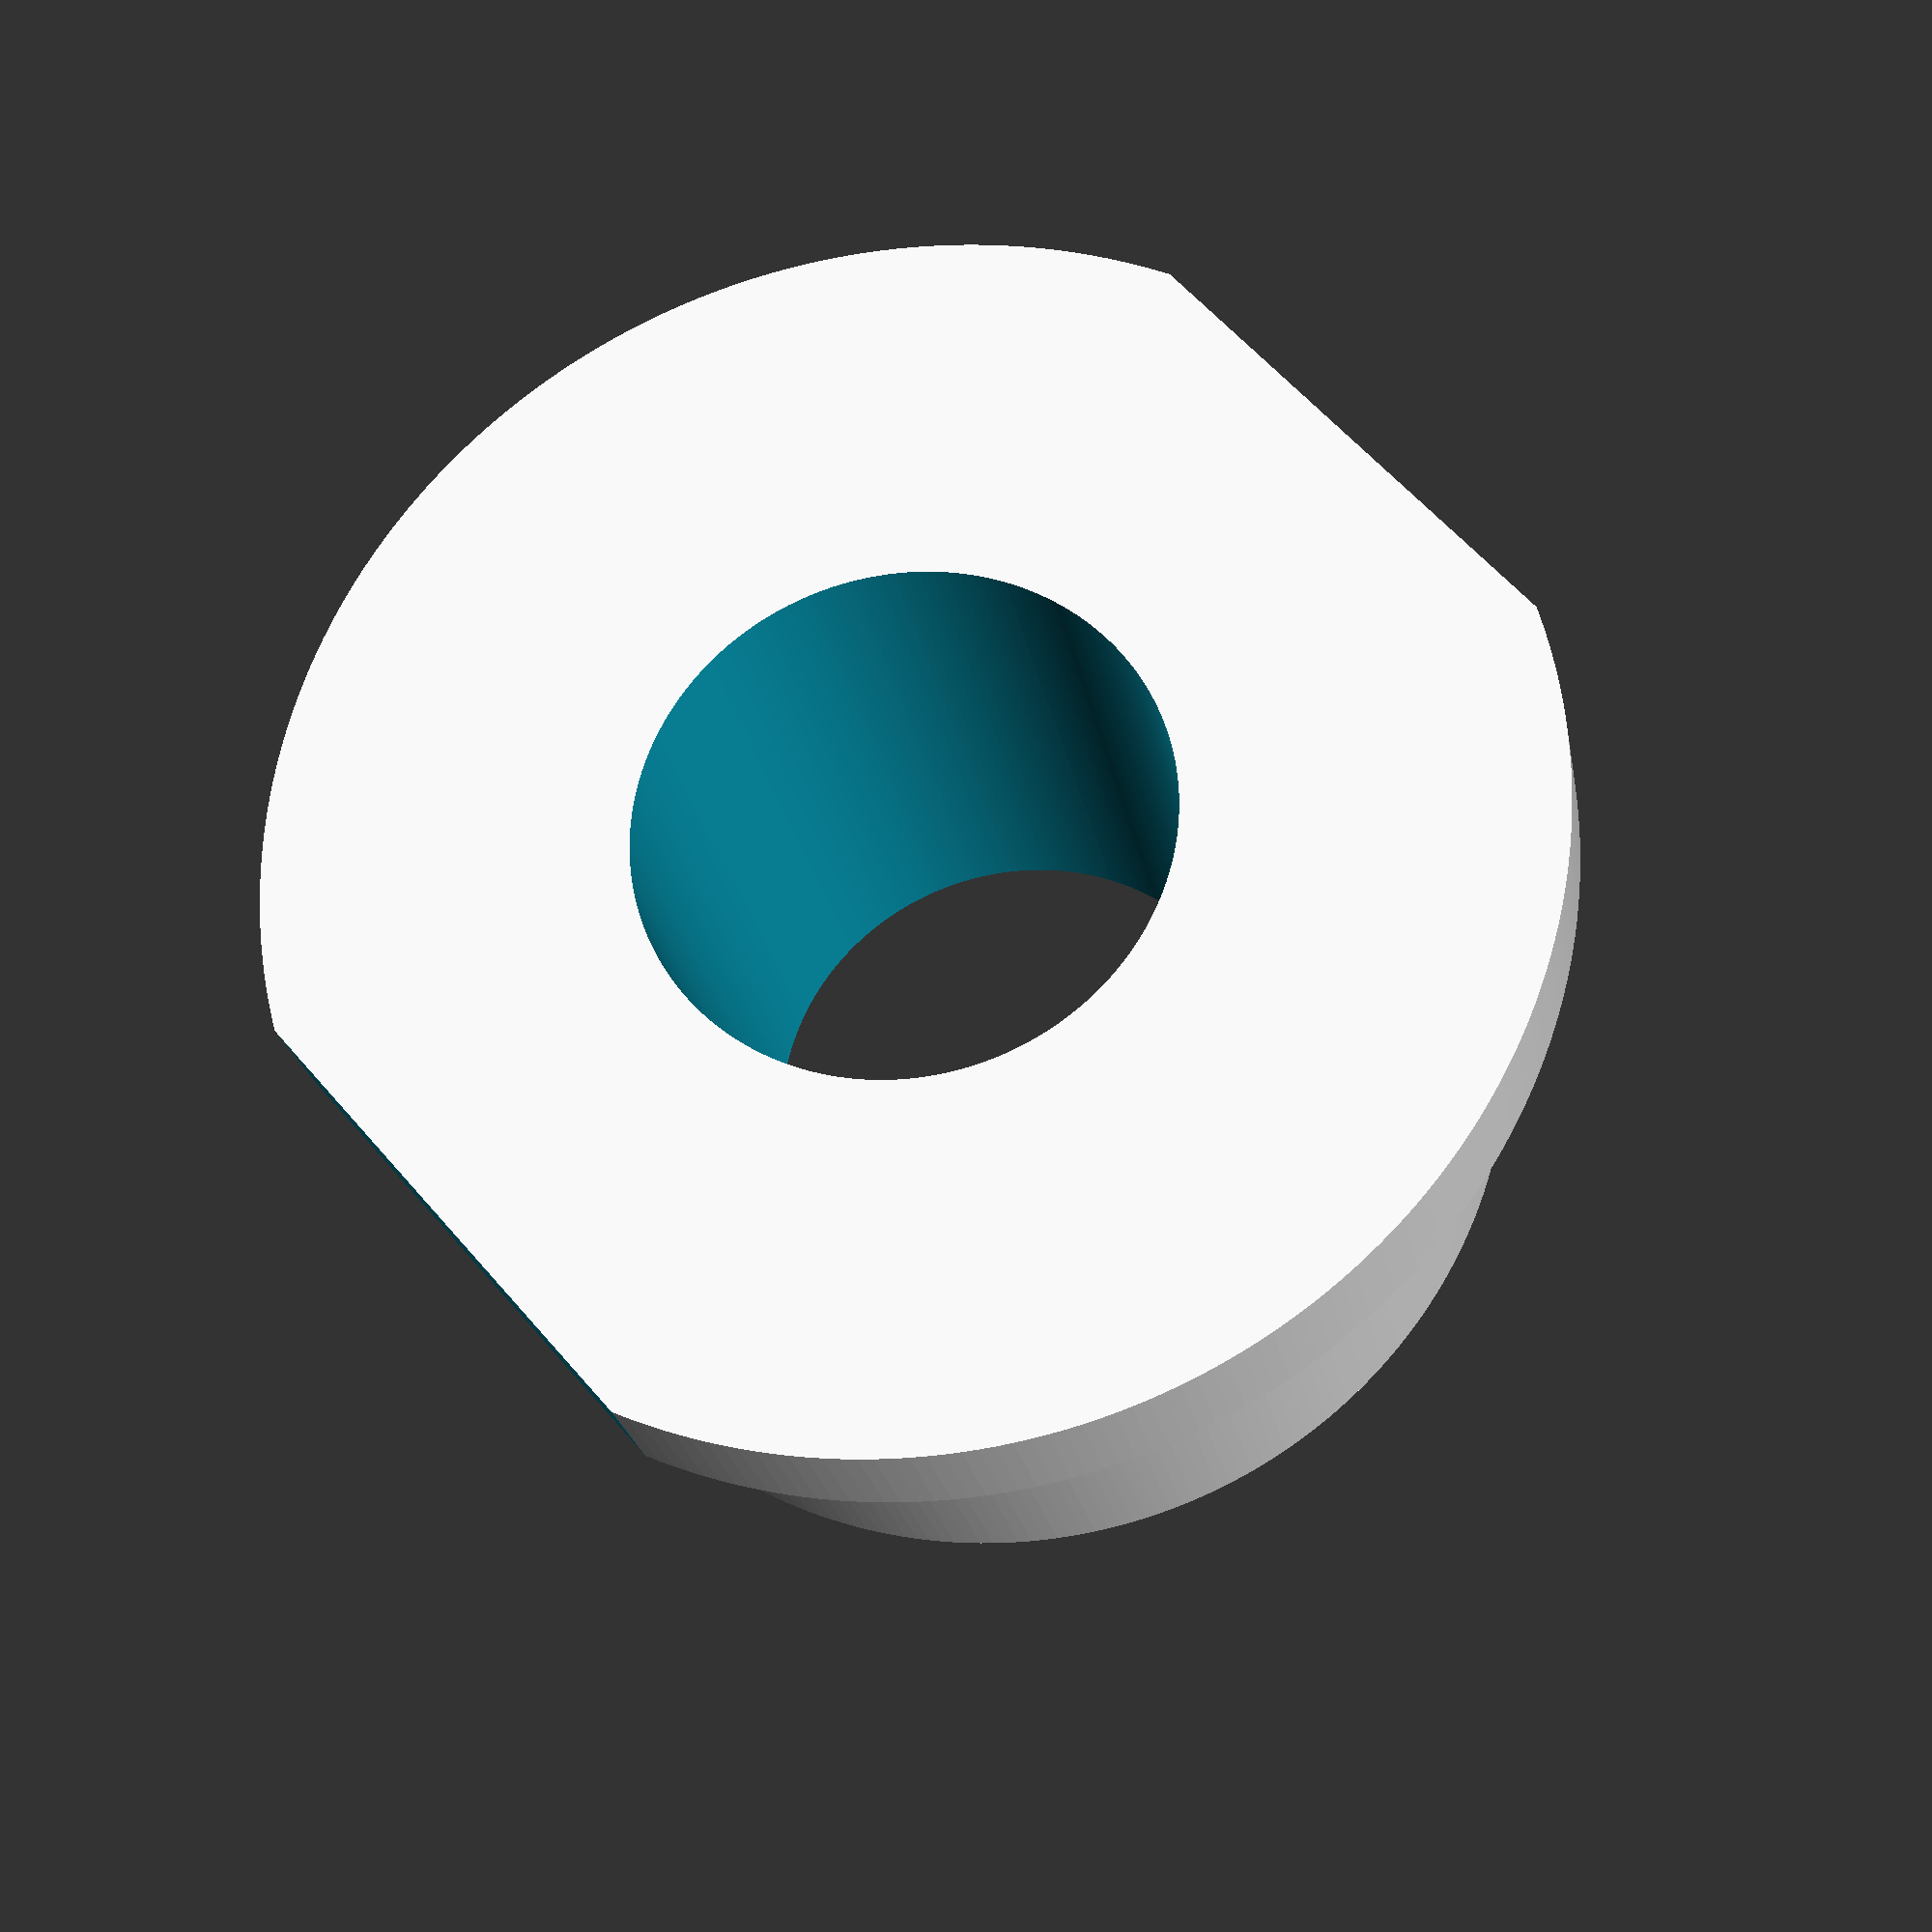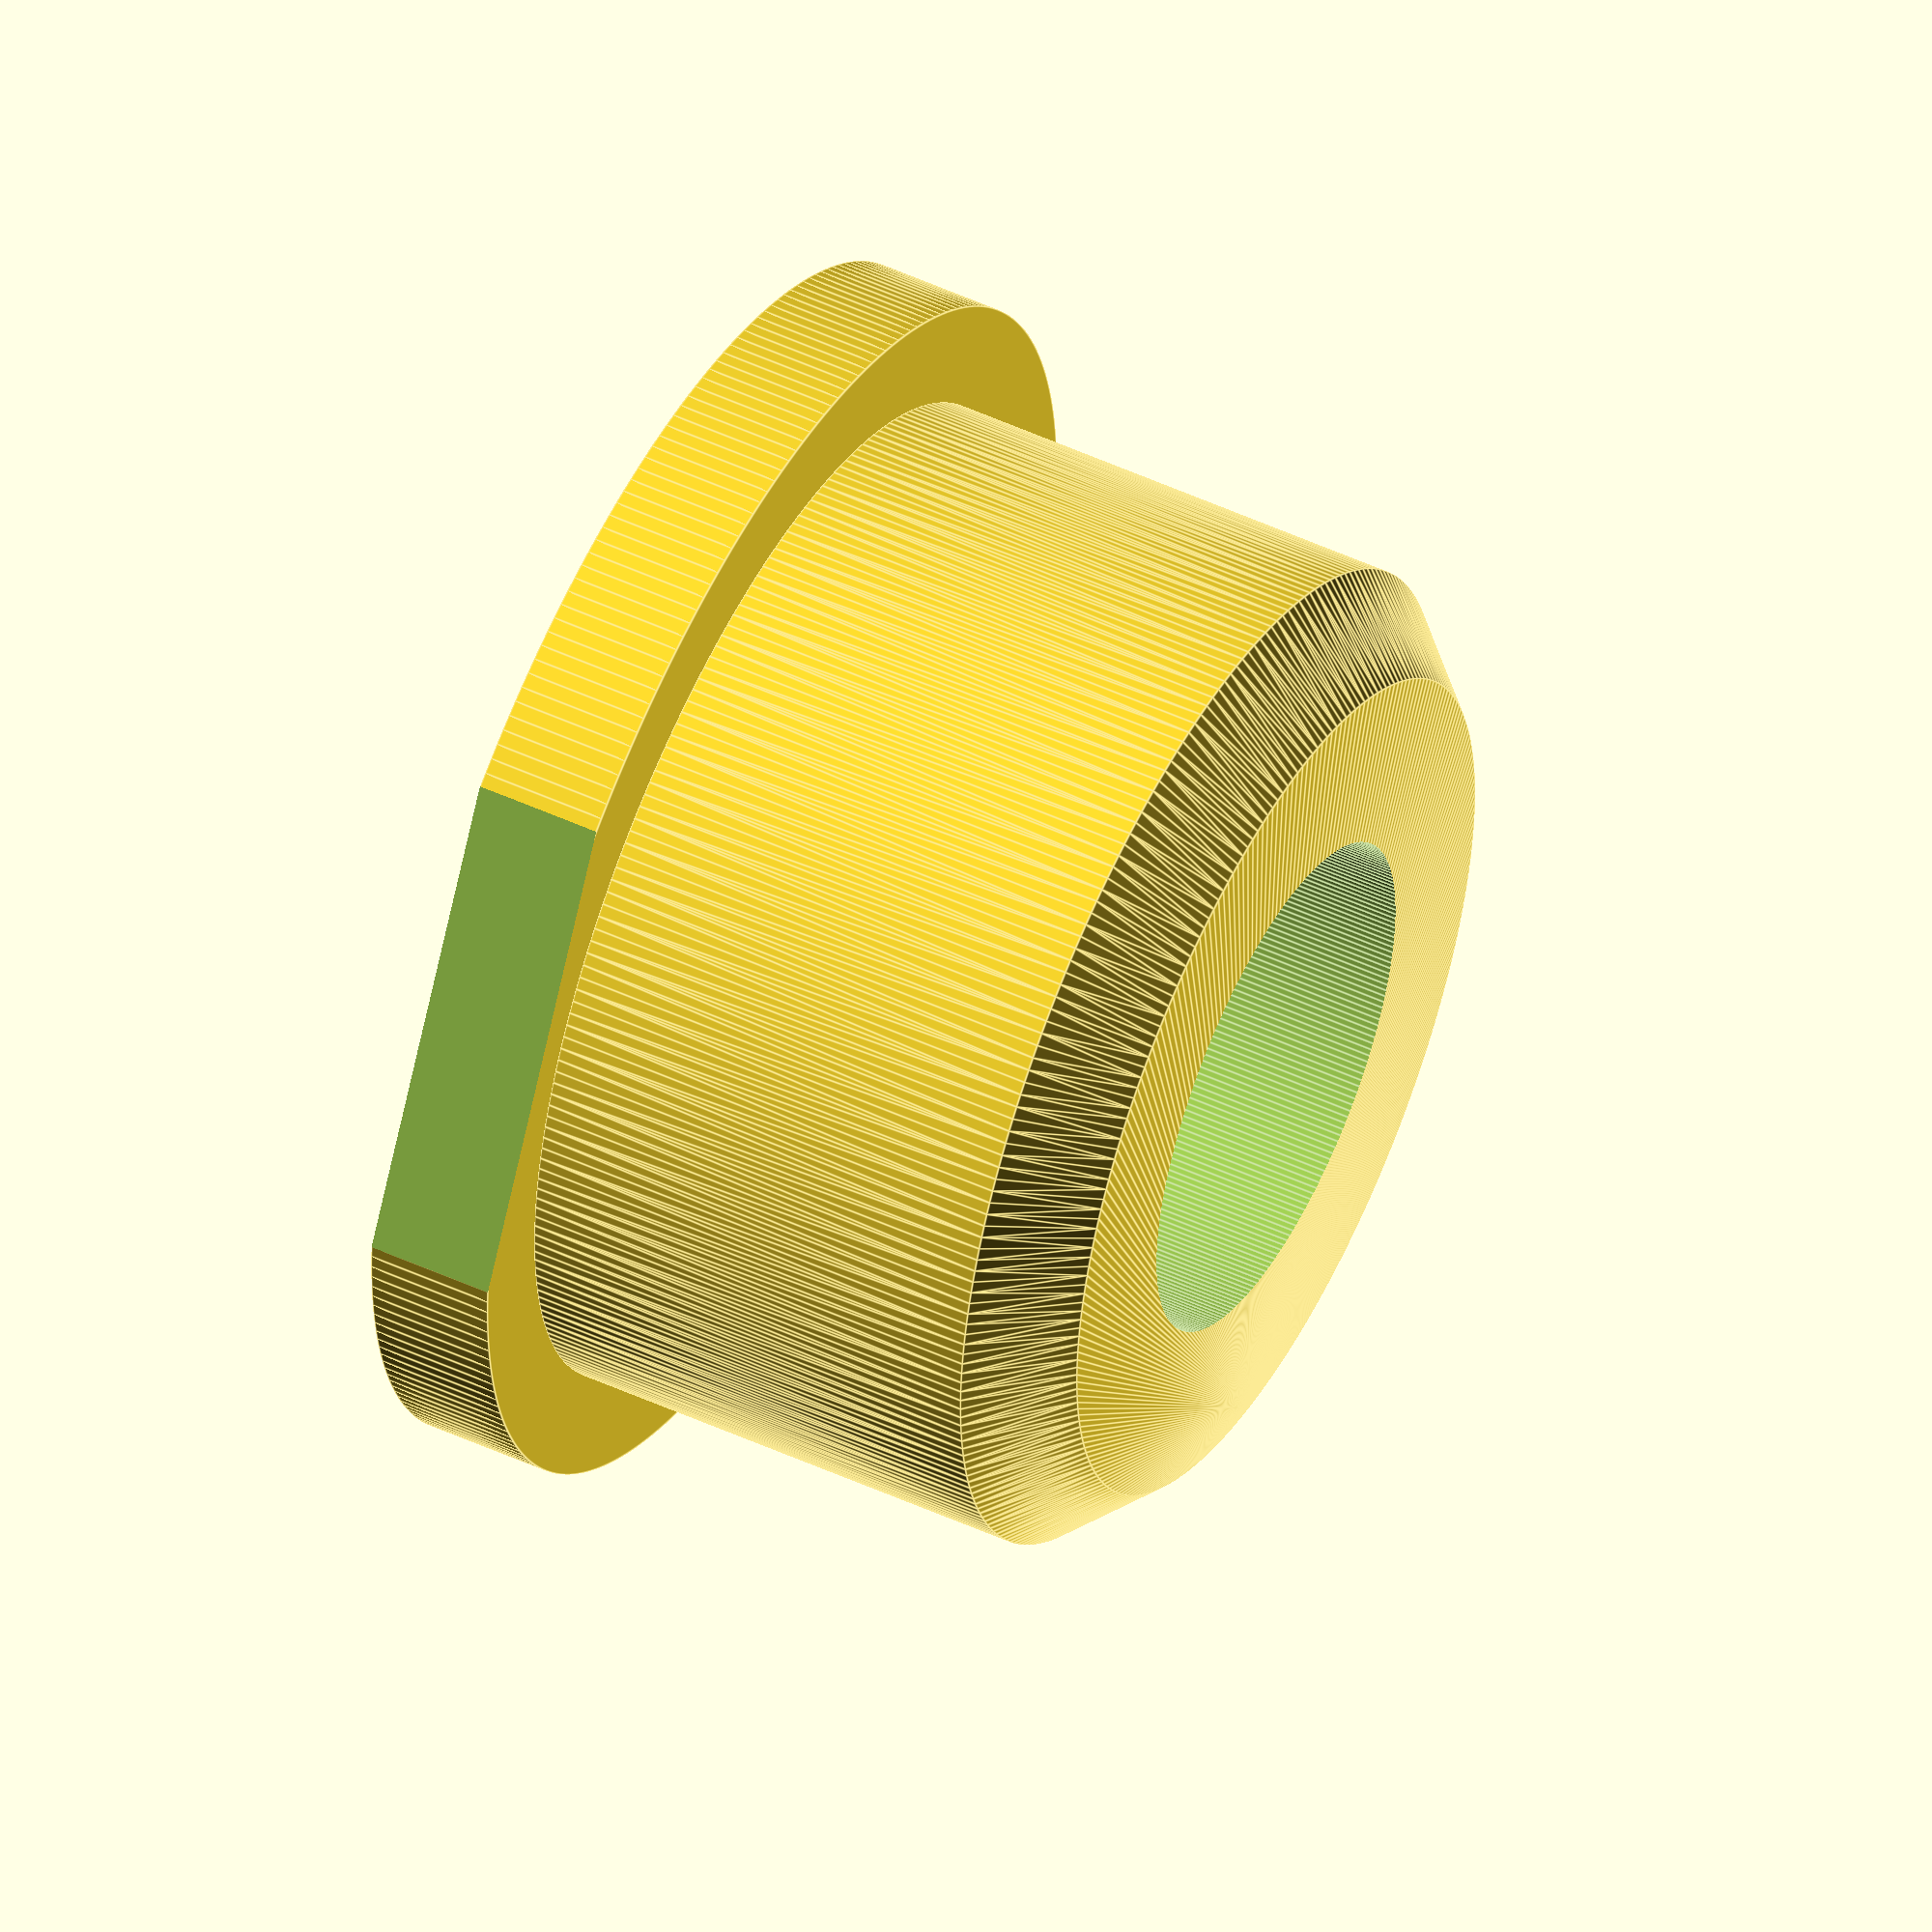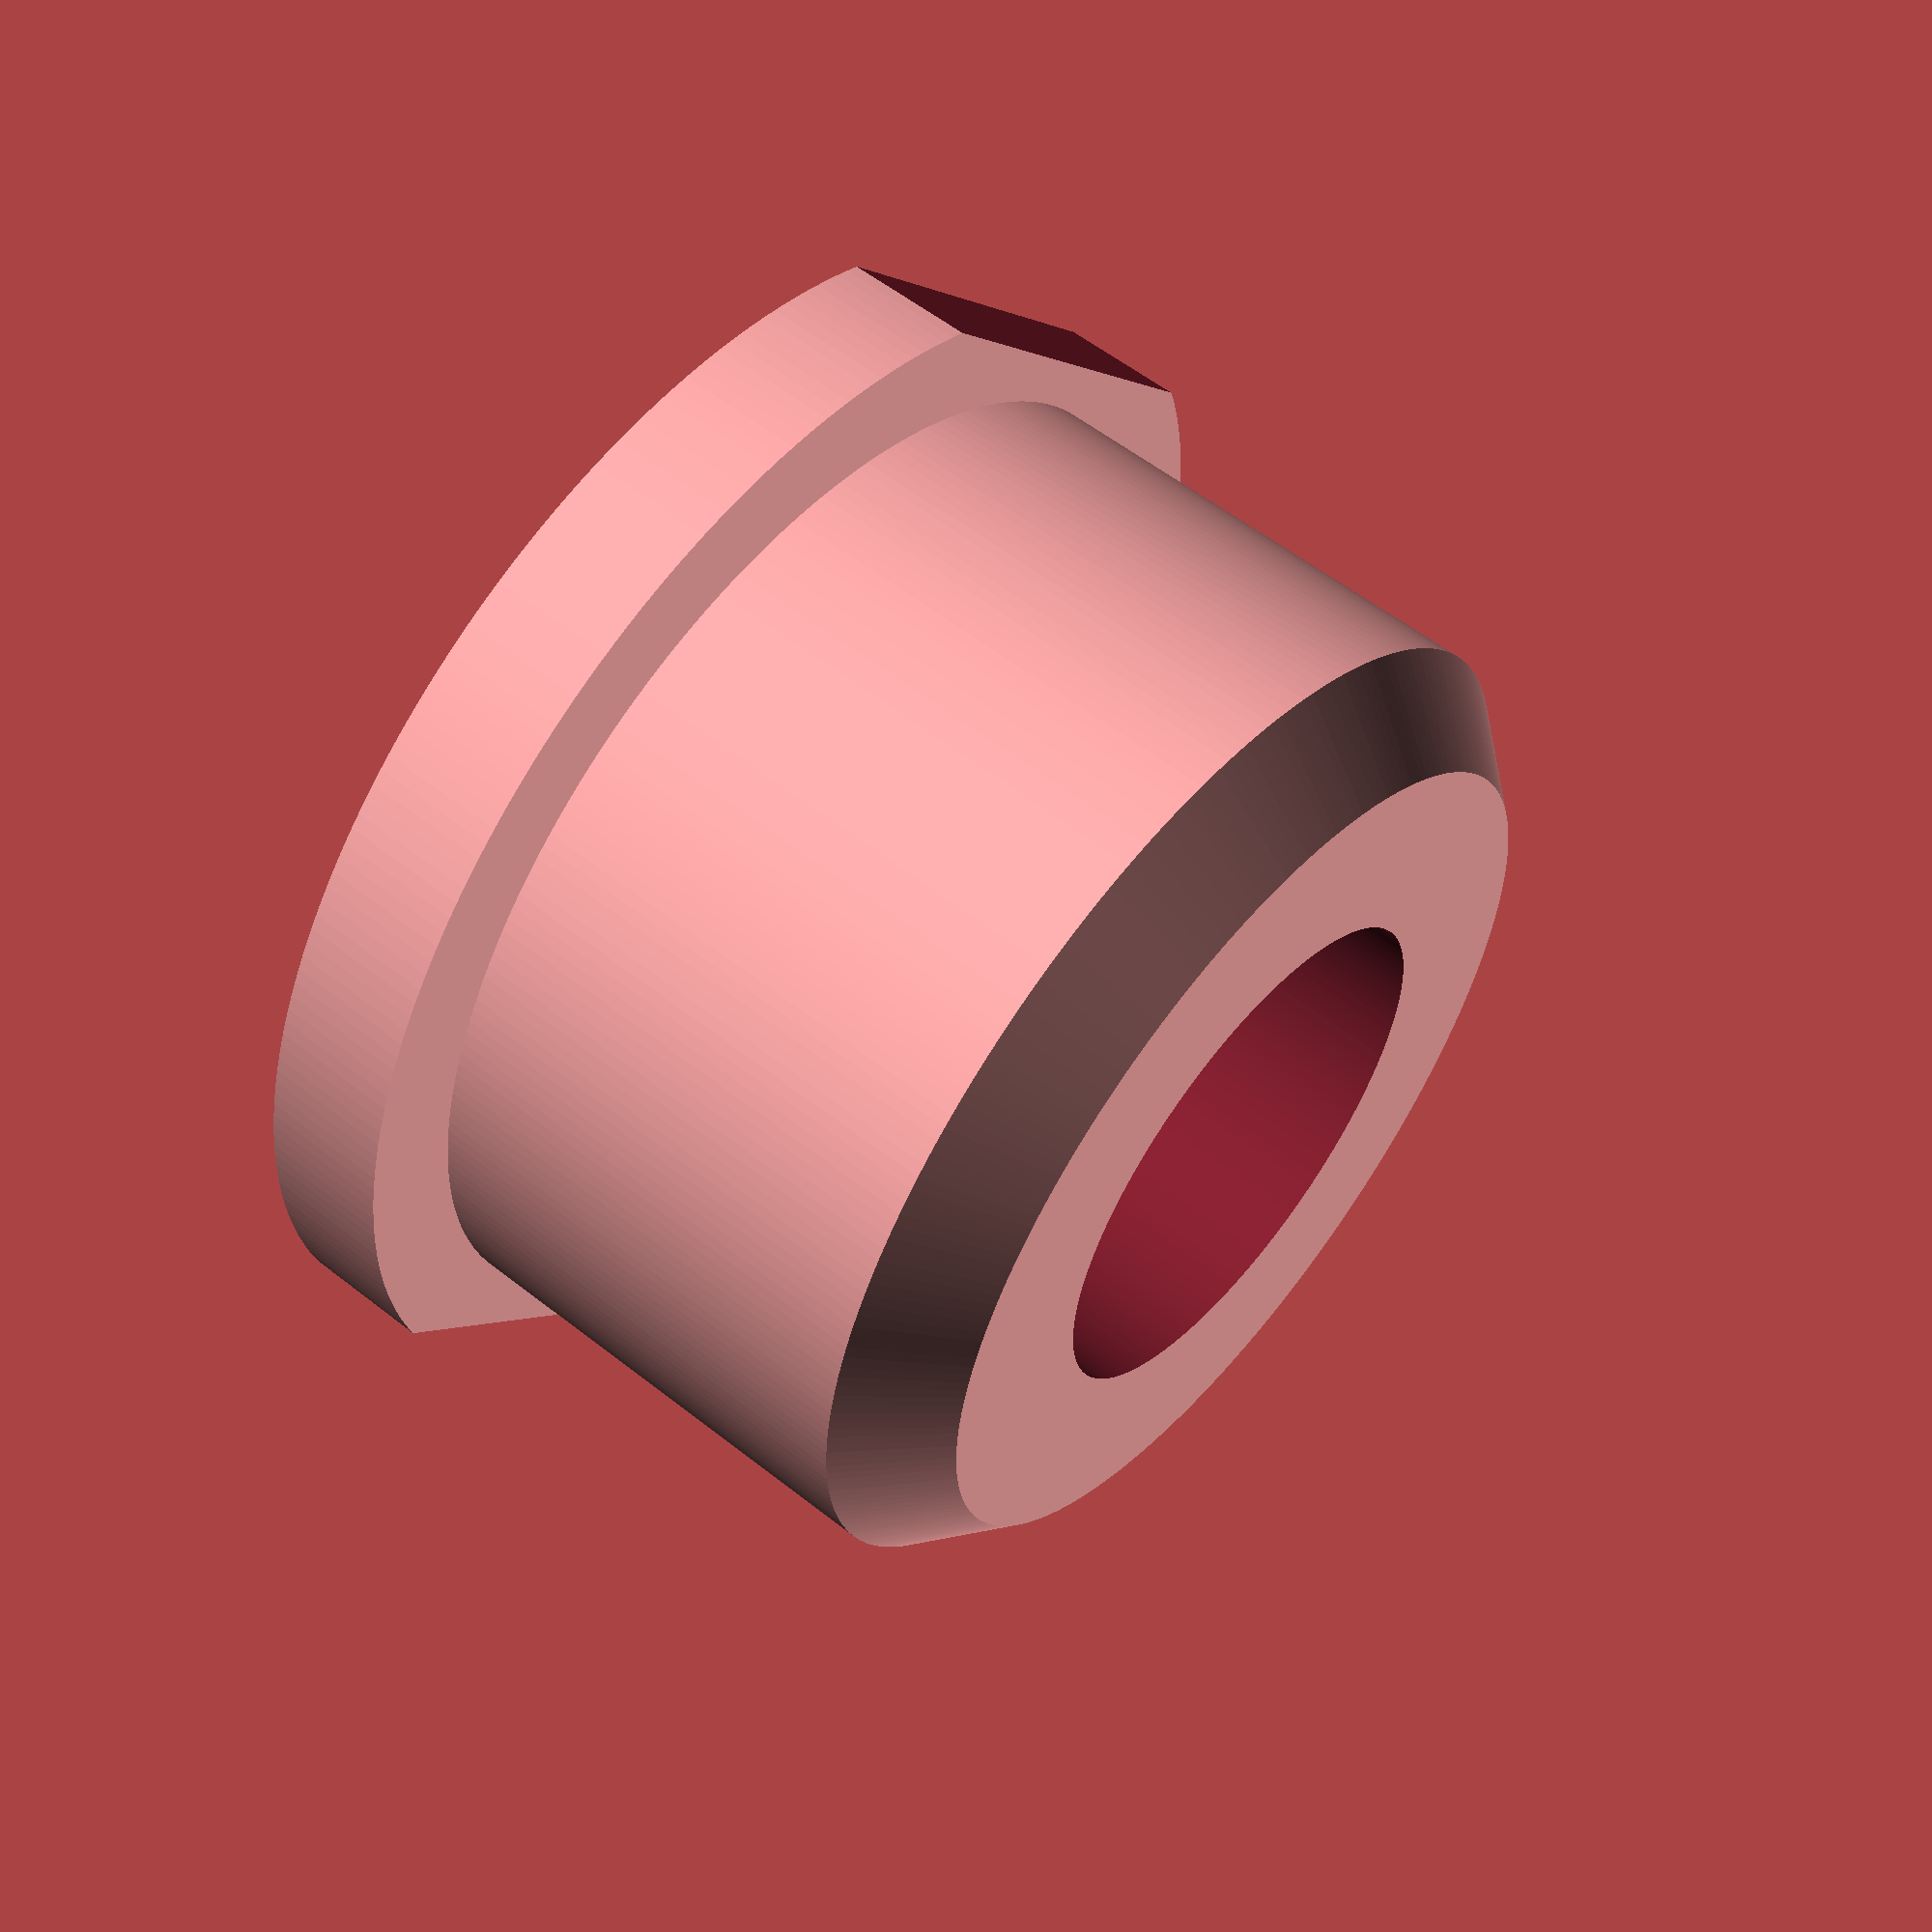
<openscad>
$fn=250;

difference()
{
  union()
  {
	cylinder(h=3, d=28.6);
	translate([0,0,3]) hull()
	{
	  cylinder(h=11, d=23.9);
	  cylinder(h=13, d=20);
	}
  }
  translate([0,0,-0.1]) cylinder(h=20, d=12);
  translate([-15,0,1.9]) cube([4,20,4], center=true);
  translate([15,0,1.9]) cube([4,20,4], center=true);
}


</openscad>
<views>
elev=203.4 azim=40.5 roll=350.1 proj=p view=solid
elev=130.6 azim=27.2 roll=242.8 proj=o view=edges
elev=123.8 azim=139.1 roll=230.4 proj=p view=solid
</views>
